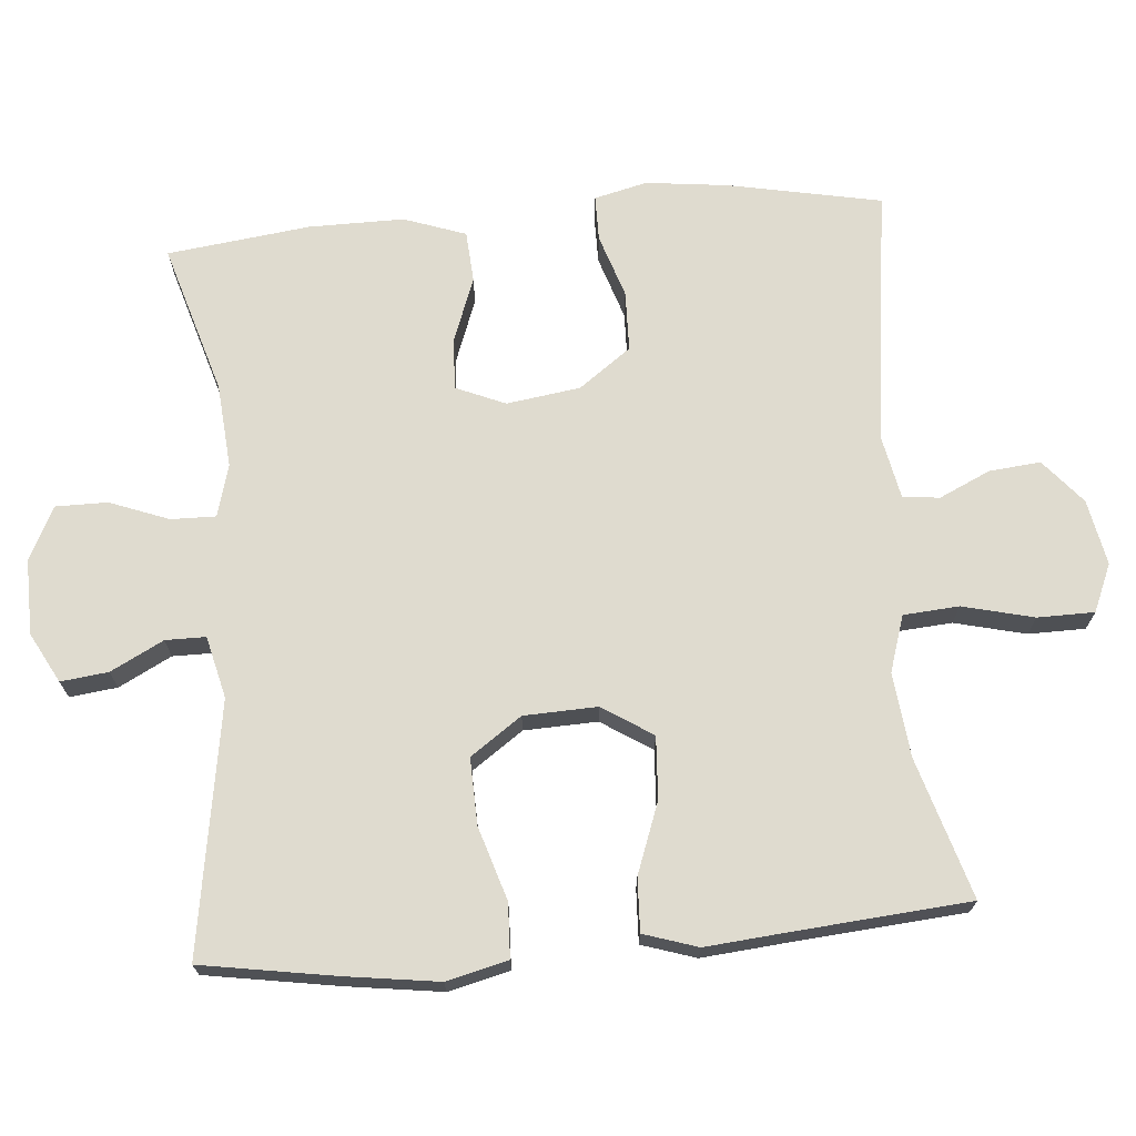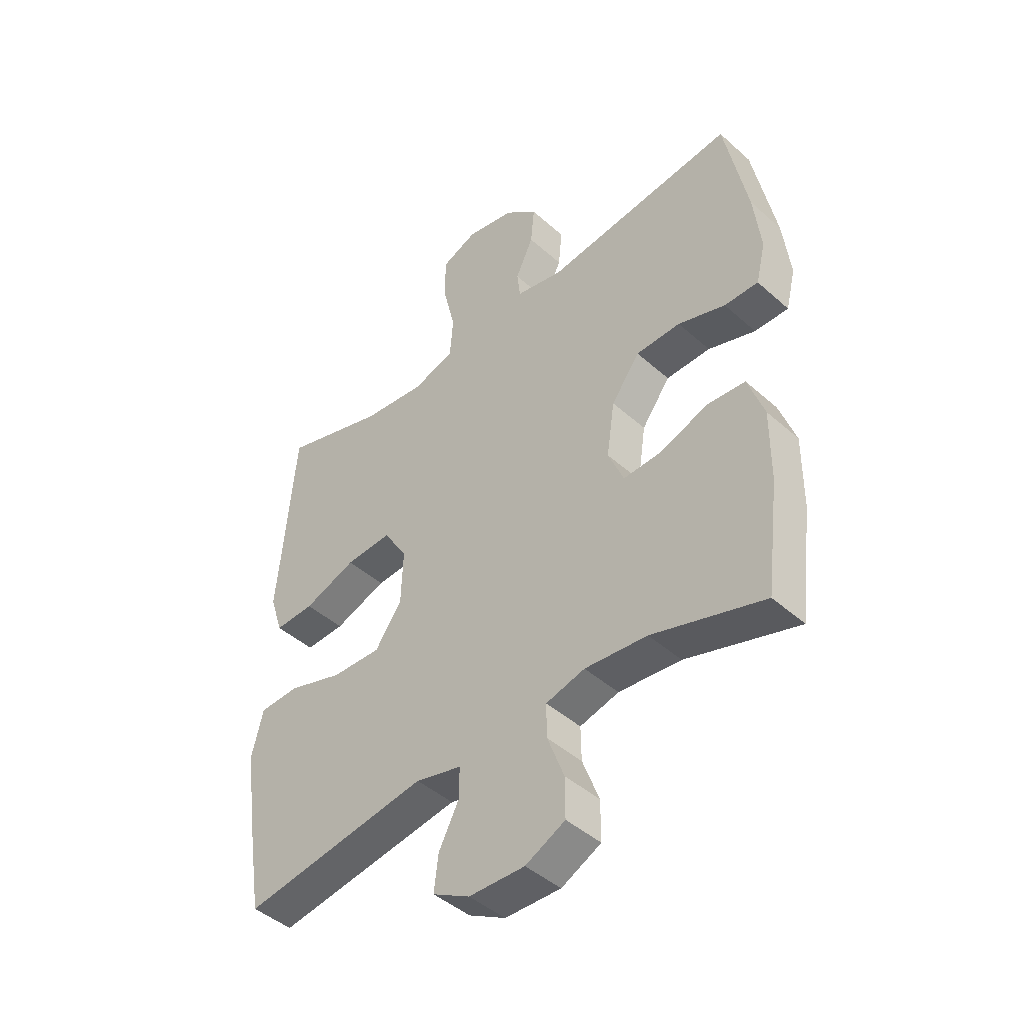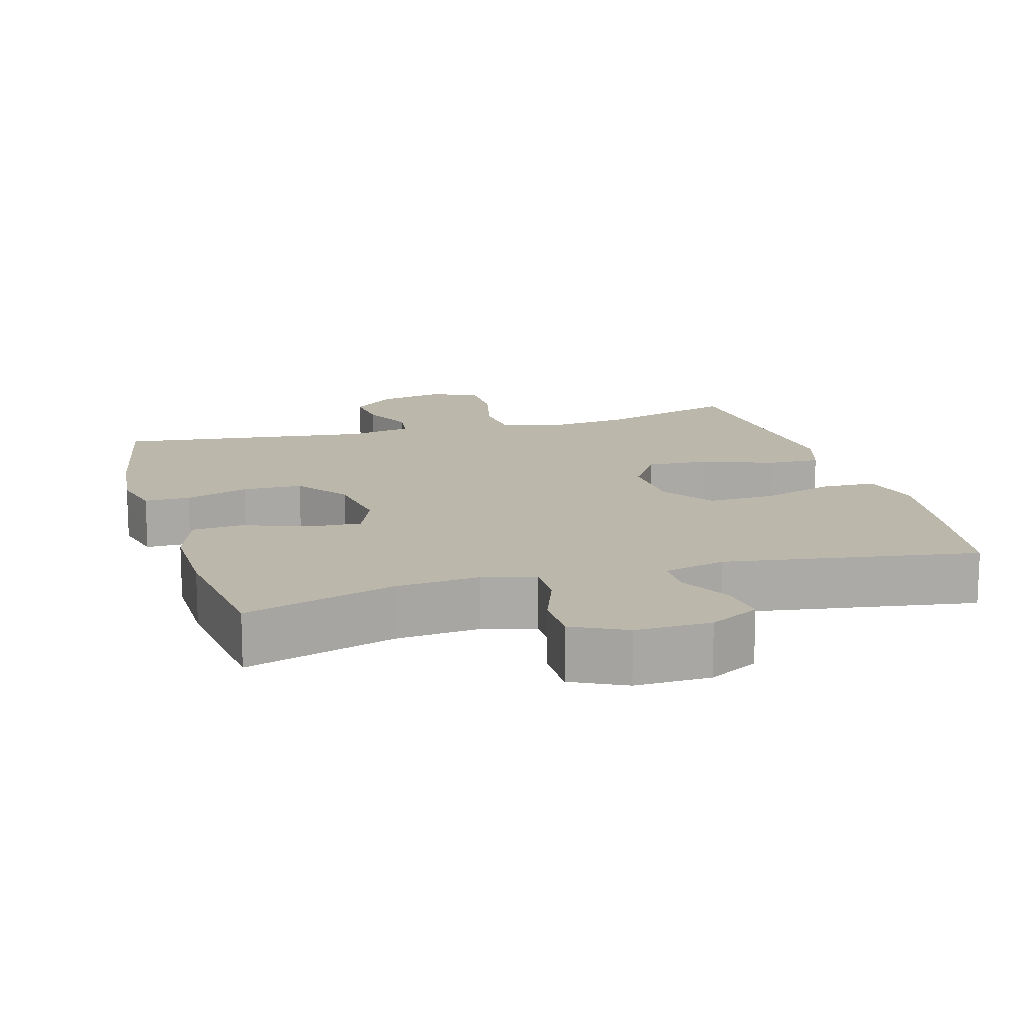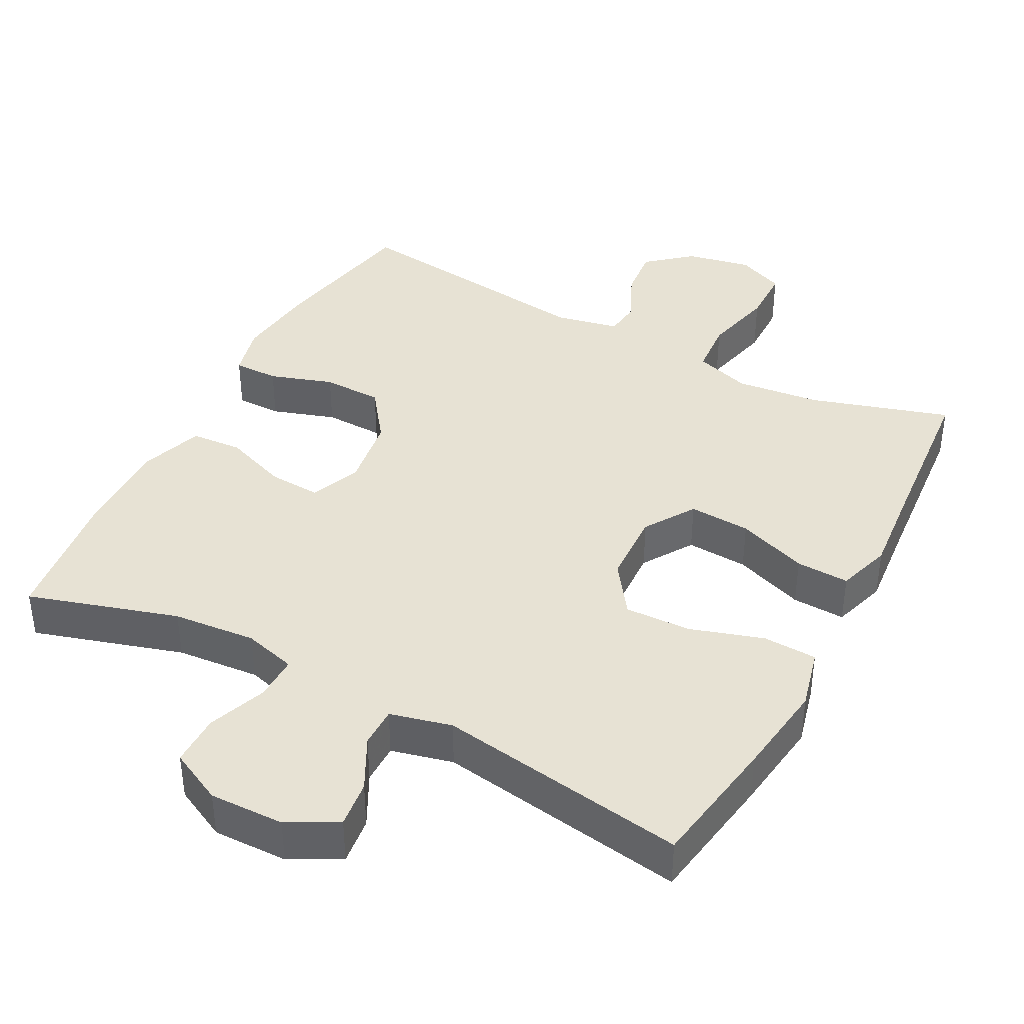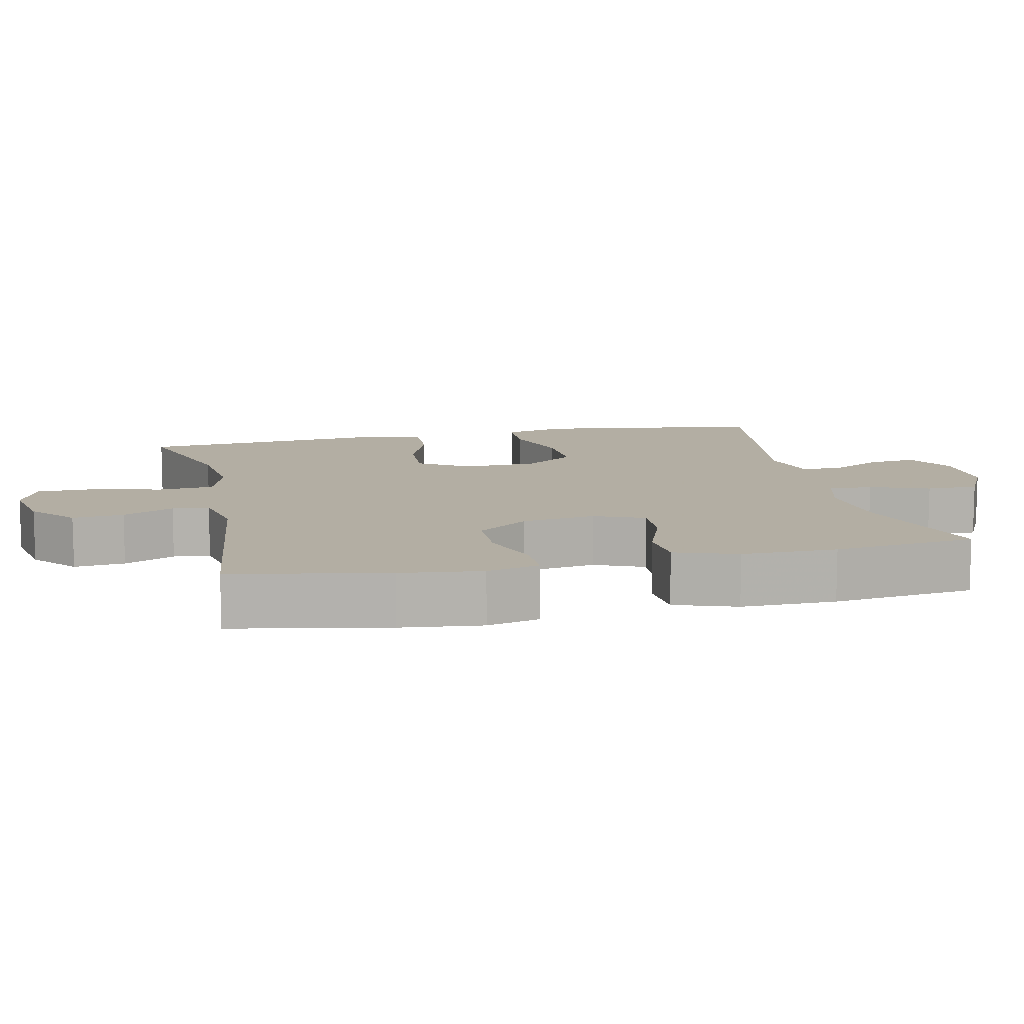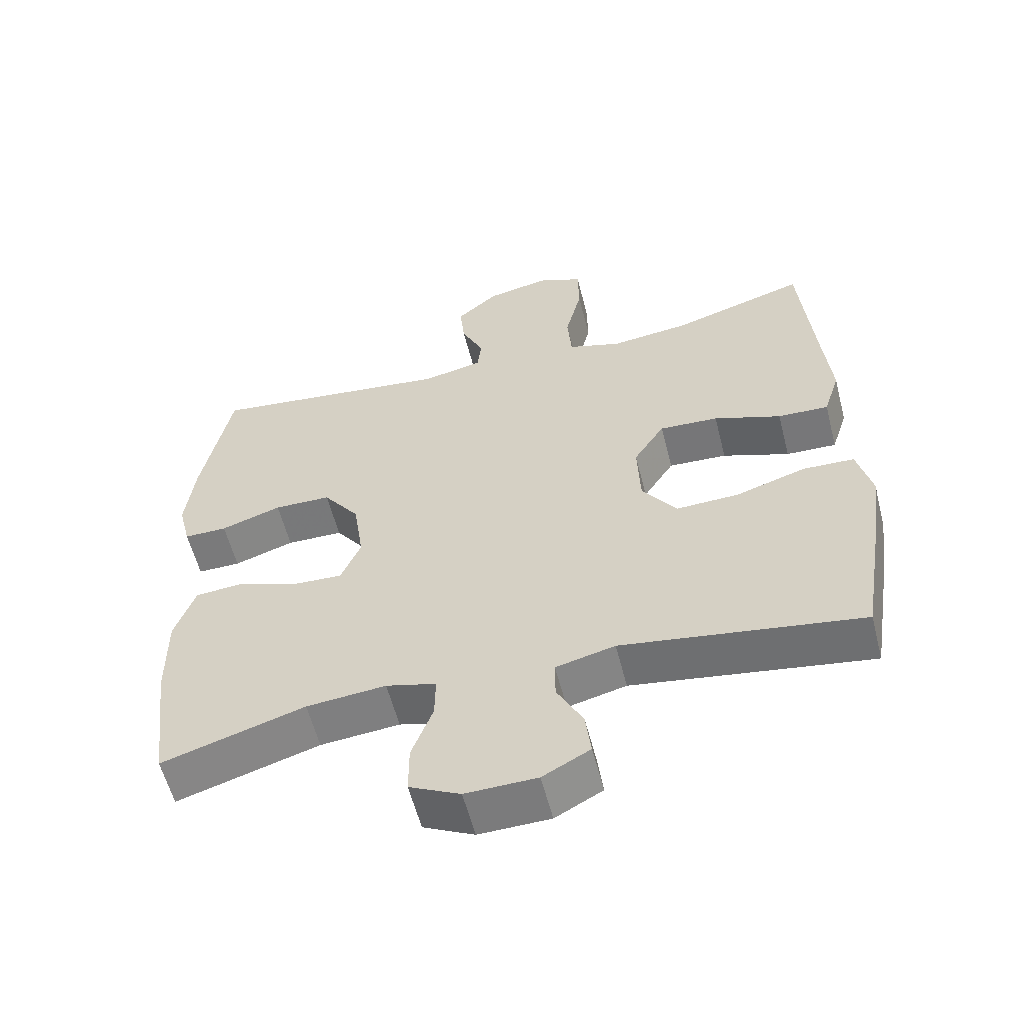
<metadata>
{"format":"obj","ext":"obj","renderer":"f3d","projection":"perspective","resolution":1024,"background":"white","views":[{"elev":70.4,"azim":-94.7,"up":"+Y"},{"elev":-44.5,"azim":44.0,"up":"+Z"},{"elev":14.4,"azim":163.8,"up":"+Y"},{"elev":40.0,"azim":-152.2,"up":"+Y"},{"elev":10.9,"azim":77.5,"up":"+Y"},{"elev":-58.1,"azim":-165.7,"up":"+Z"}]}
</metadata>
<code>
v -0.5 0.07 0.5
v -0.306 0.07 0.441
v -0.189 0.07 0.428
v -0.111 0.07 0.453
v -0.105 0.07 0.53
v -0.129 0.07 0.629
v -0.128 0.07 0.708
v -0.062 0.07 0.736
v 0.029 0.07 0.718
v 0.09 0.07 0.666
v 0.083 0.07 0.595
v 0.05 0.07 0.524
v 0.056 0.07 0.473
v 0.144 0.07 0.455
v 0.5 0.07 0.5
v 0.542 0.07 0.286
v 0.555 0.07 0.173
v 0.537 0.07 0.1
v 0.474 0.07 0.1
v 0.386 0.07 0.129
v 0.303 0.07 0.127
v 0.25 0.07 0.055
v 0.235 0.07 -0.047
v 0.264 0.07 -0.116
v 0.336 0.07 -0.112
v 0.425 0.07 -0.079
v 0.496 0.07 -0.084
v 0.526 0.07 -0.17
v 0.525 0.07 -0.302
v 0.5 0.07 -0.5
v 0.292 0.07 -0.437
v 0.176 0.07 -0.427
v 0.103 0.07 -0.447
v 0.104 0.07 -0.509
v 0.135 0.07 -0.591
v 0.135 0.07 -0.663
v 0.061 0.07 -0.7
v -0.043 0.07 -0.698
v -0.112 0.07 -0.661
v -0.104 0.07 -0.595
v -0.066 0.07 -0.522
v -0.066 0.07 -0.466
v -0.152 0.07 -0.445
v -0.5 0.07 -0.5
v -0.53 0.07 -0.315
v -0.548 0.07 -0.184
v -0.527 0.07 -0.099
v -0.452 0.07 -0.096
v -0.35 0.07 -0.128
v -0.258 0.07 -0.131
v -0.208 0.07 -0.06
v -0.204 0.07 0.042
v -0.249 0.07 0.112
v -0.335 0.07 0.107
v -0.433 0.07 0.071
v -0.507 0.07 0.068
v -0.531 0.07 0.143
v -0.52 0.07 0.263
v -0.5 0 0.5
v -0.306 0 0.441
v -0.189 0 0.428
v -0.111 0 0.453
v -0.105 0 0.53
v -0.129 0 0.629
v -0.128 0 0.708
v -0.062 0 0.736
v 0.029 0 0.718
v 0.09 0 0.666
v 0.083 0 0.595
v 0.05 0 0.524
v 0.056 0 0.473
v 0.144 0 0.455
v 0.5 0 0.5
v 0.542 0 0.286
v 0.555 0 0.173
v 0.537 0 0.1
v 0.474 0 0.1
v 0.386 0 0.129
v 0.303 0 0.127
v 0.25 0 0.055
v 0.235 0 -0.047
v 0.264 0 -0.116
v 0.336 0 -0.112
v 0.425 0 -0.079
v 0.496 0 -0.084
v 0.526 0 -0.17
v 0.525 0 -0.302
v 0.5 0 -0.5
v 0.292 0 -0.437
v 0.176 0 -0.427
v 0.103 0 -0.447
v 0.104 0 -0.509
v 0.135 0 -0.591
v 0.135 0 -0.663
v 0.061 0 -0.7
v -0.043 0 -0.698
v -0.112 0 -0.661
v -0.104 0 -0.595
v -0.066 0 -0.522
v -0.066 0 -0.466
v -0.152 0 -0.445
v -0.5 0 -0.5
v -0.53 0 -0.315
v -0.548 0 -0.184
v -0.527 0 -0.099
v -0.452 0 -0.096
v -0.35 0 -0.128
v -0.258 0 -0.131
v -0.208 0 -0.06
v -0.204 0 0.042
v -0.249 0 0.112
v -0.335 0 0.107
v -0.433 0 0.071
v -0.507 0 0.068
v -0.531 0 0.143
v -0.52 0 0.263
f 56 57 58
f 55 56 58
f 54 55 58
f 58 1 2
f 54 58 2
f 53 54 2
f 52 53 2 3
f 47 48 49
f 46 47 49
f 45 46 49
f 44 45 49
f 43 44 49
f 42 43 49 50
f 39 40 41
f 38 39 41
f 37 38 41
f 36 37 41
f 35 36 41
f 34 35 41
f 33 34 41 42
f 42 50 51
f 33 42 51
f 32 33 51
f 29 30 31
f 28 29 31
f 27 28 31
f 26 27 31
f 25 26 31
f 24 25 31 32
f 18 19 20
f 17 18 20
f 16 17 20
f 15 16 20
f 14 15 20
f 13 14 20 21
f 10 11 12
f 9 10 12
f 8 9 12
f 7 8 12
f 6 7 12
f 5 6 12
f 4 5 12 13
f 13 21 22
f 4 13 22
f 3 4 22
f 52 3 22
f 32 51 52
f 24 32 52
f 23 24 52
f 22 23 52
f 116 115 114
f 116 114 113
f 116 113 112
f 60 59 116
f 60 116 112
f 60 112 111
f 61 60 111 110
f 107 106 105
f 107 105 104
f 107 104 103
f 107 103 102
f 107 102 101
f 108 107 101 100
f 99 98 97
f 99 97 96
f 99 96 95
f 99 95 94
f 99 94 93
f 99 93 92
f 100 99 92 91
f 109 108 100
f 109 100 91
f 109 91 90
f 89 88 87
f 89 87 86
f 89 86 85
f 89 85 84
f 89 84 83
f 90 89 83 82
f 78 77 76
f 78 76 75
f 78 75 74
f 78 74 73
f 78 73 72
f 79 78 72 71
f 70 69 68
f 70 68 67
f 70 67 66
f 70 66 65
f 70 65 64
f 70 64 63
f 71 70 63 62
f 80 79 71
f 80 71 62
f 80 62 61
f 80 61 110
f 110 109 90
f 110 90 82
f 110 82 81
f 110 81 80
f 1 59 60 2
f 2 60 61 3
f 3 61 62 4
f 4 62 63 5
f 5 63 64 6
f 6 64 65 7
f 7 65 66 8
f 8 66 67 9
f 9 67 68 10
f 10 68 69 11
f 11 69 70 12
f 12 70 71 13
f 13 71 72 14
f 14 72 73 15
f 15 73 74 16
f 16 74 75 17
f 17 75 76 18
f 18 76 77 19
f 19 77 78 20
f 20 78 79 21
f 21 79 80 22
f 22 80 81 23
f 23 81 82 24
f 24 82 83 25
f 25 83 84 26
f 26 84 85 27
f 27 85 86 28
f 28 86 87 29
f 29 87 88 30
f 30 88 89 31
f 31 89 90 32
f 32 90 91 33
f 33 91 92 34
f 34 92 93 35
f 35 93 94 36
f 36 94 95 37
f 37 95 96 38
f 38 96 97 39
f 39 97 98 40
f 40 98 99 41
f 41 99 100 42
f 42 100 101 43
f 43 101 102 44
f 44 102 103 45
f 45 103 104 46
f 46 104 105 47
f 47 105 106 48
f 48 106 107 49
f 49 107 108 50
f 50 108 109 51
f 51 109 110 52
f 52 110 111 53
f 53 111 112 54
f 54 112 113 55
f 55 113 114 56
f 56 114 115 57
f 57 115 116 58
f 58 116 59 1

</code>
